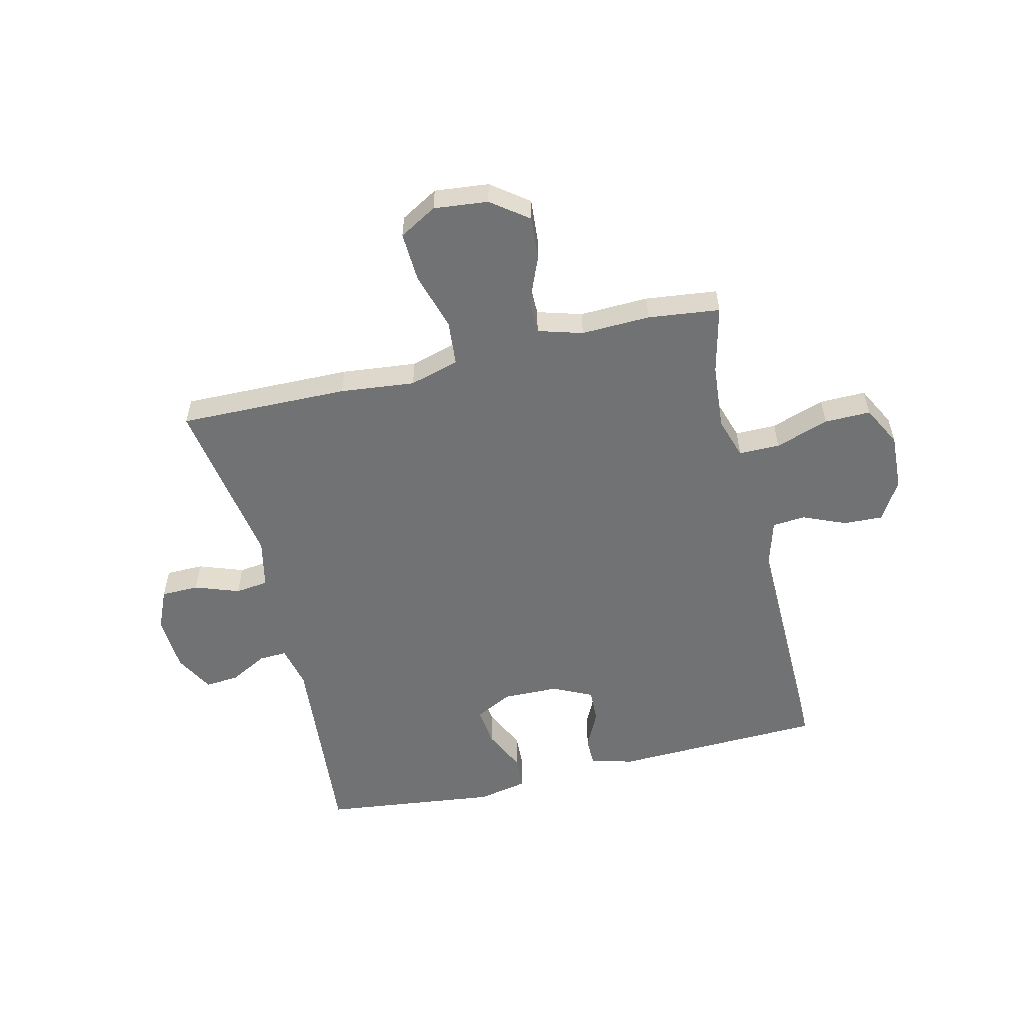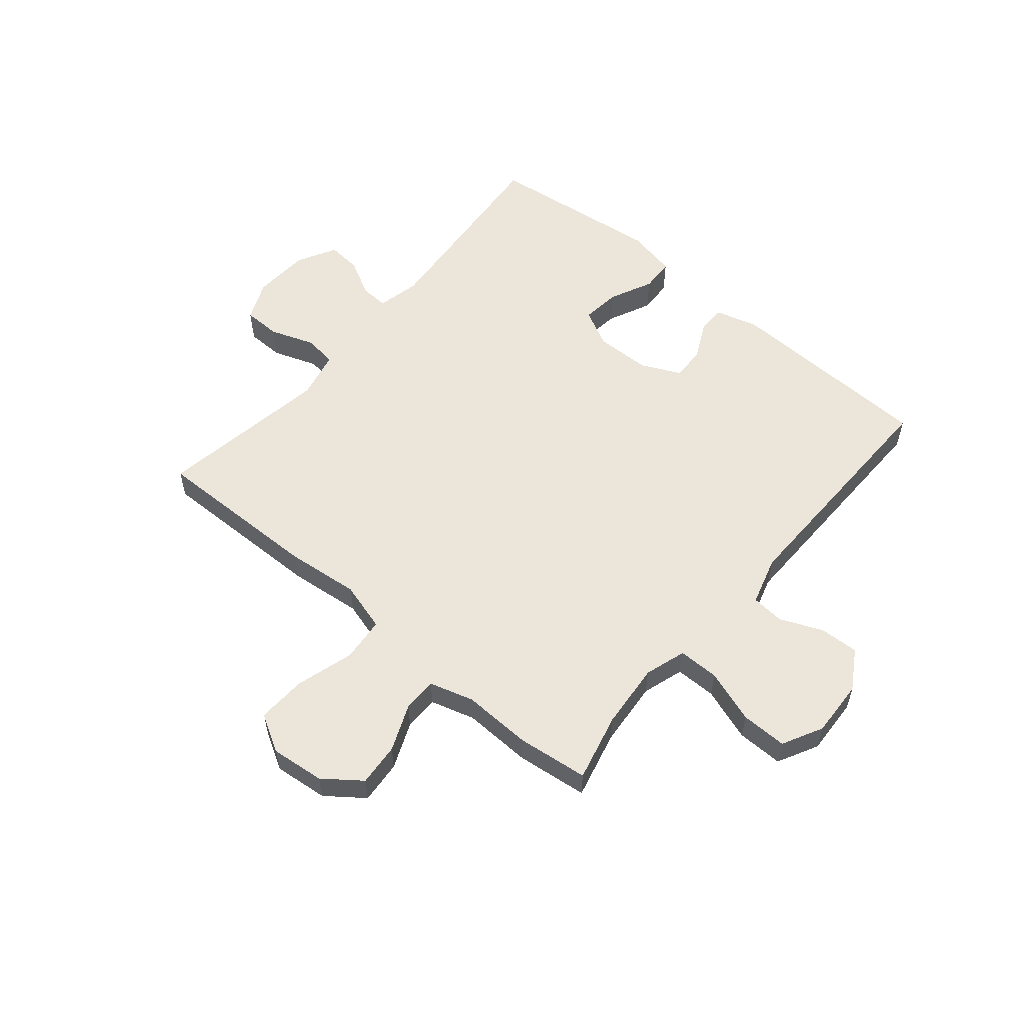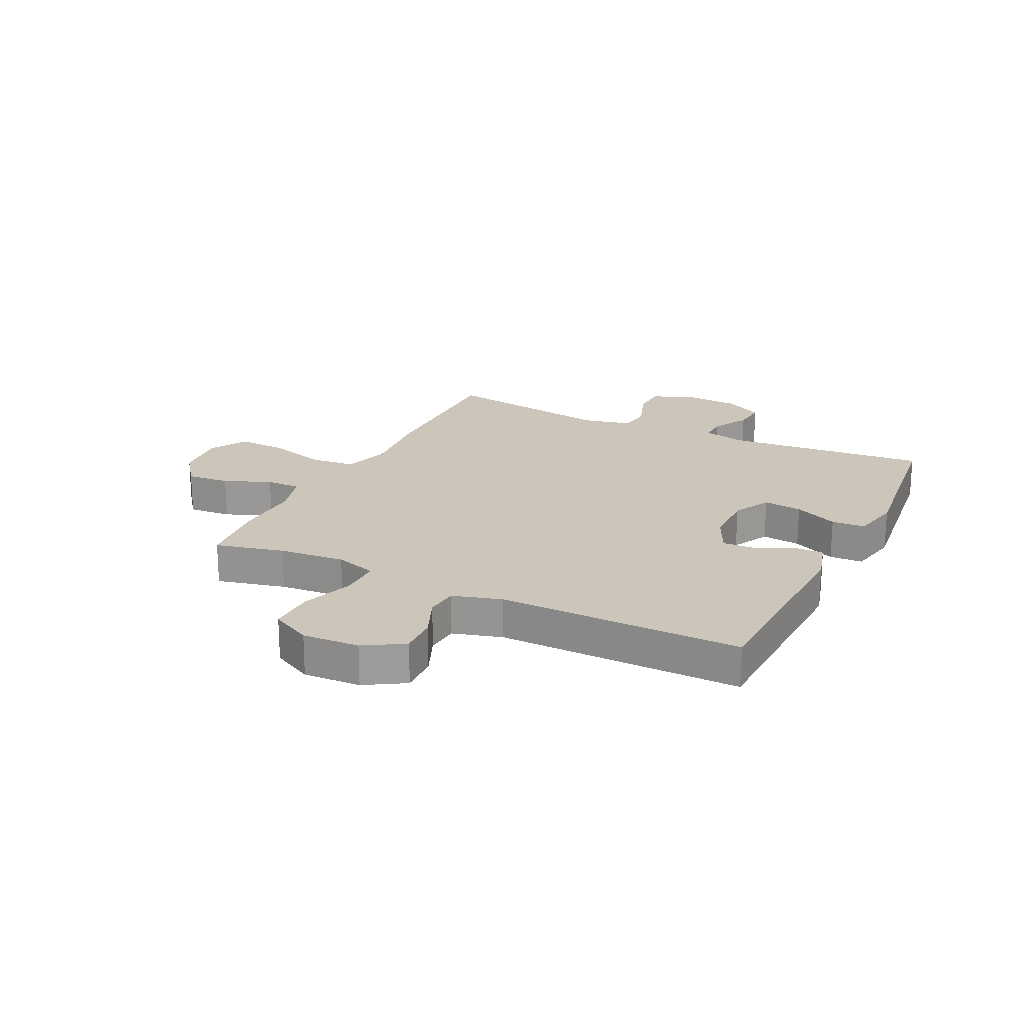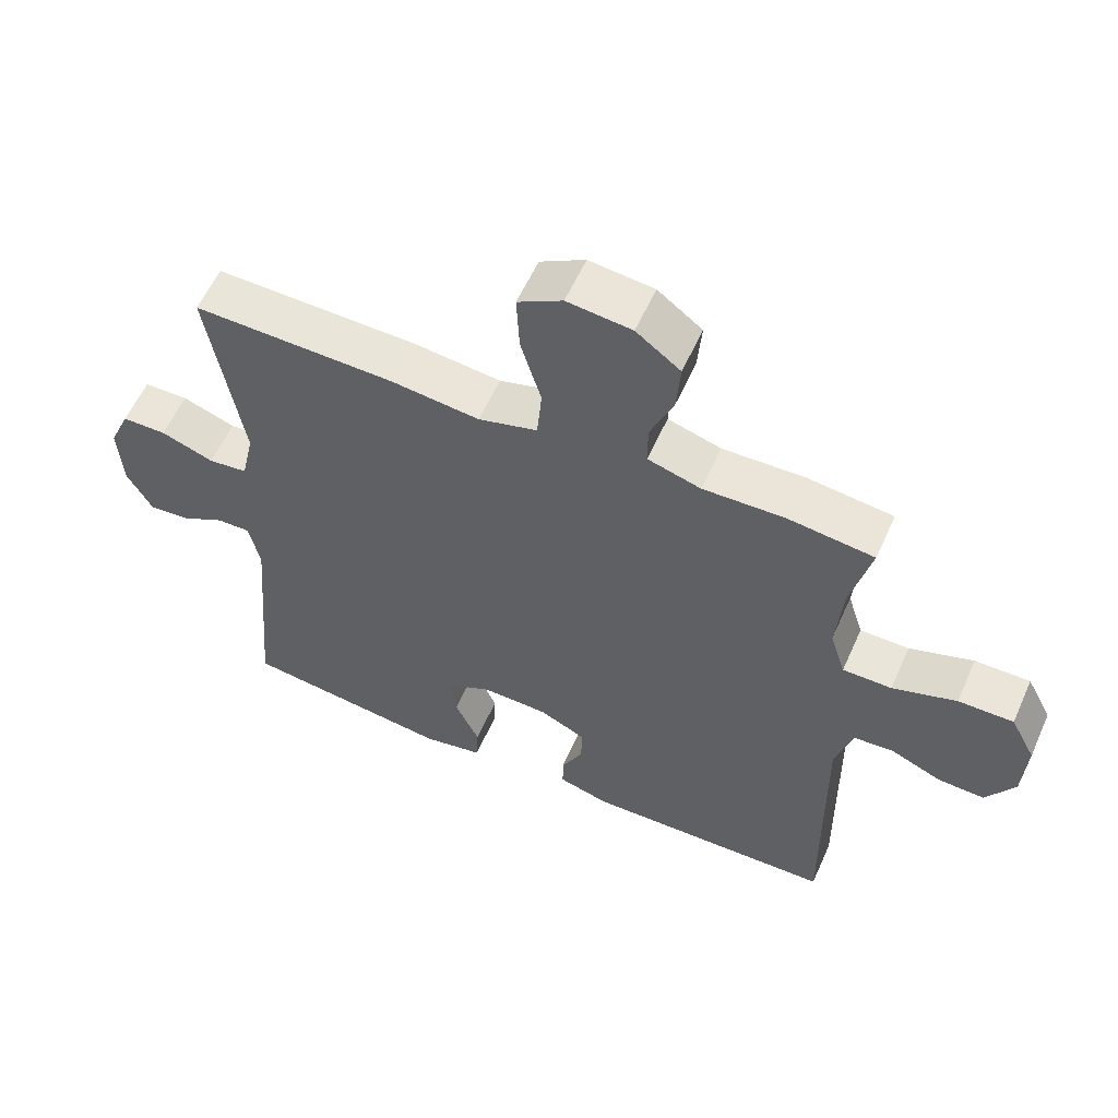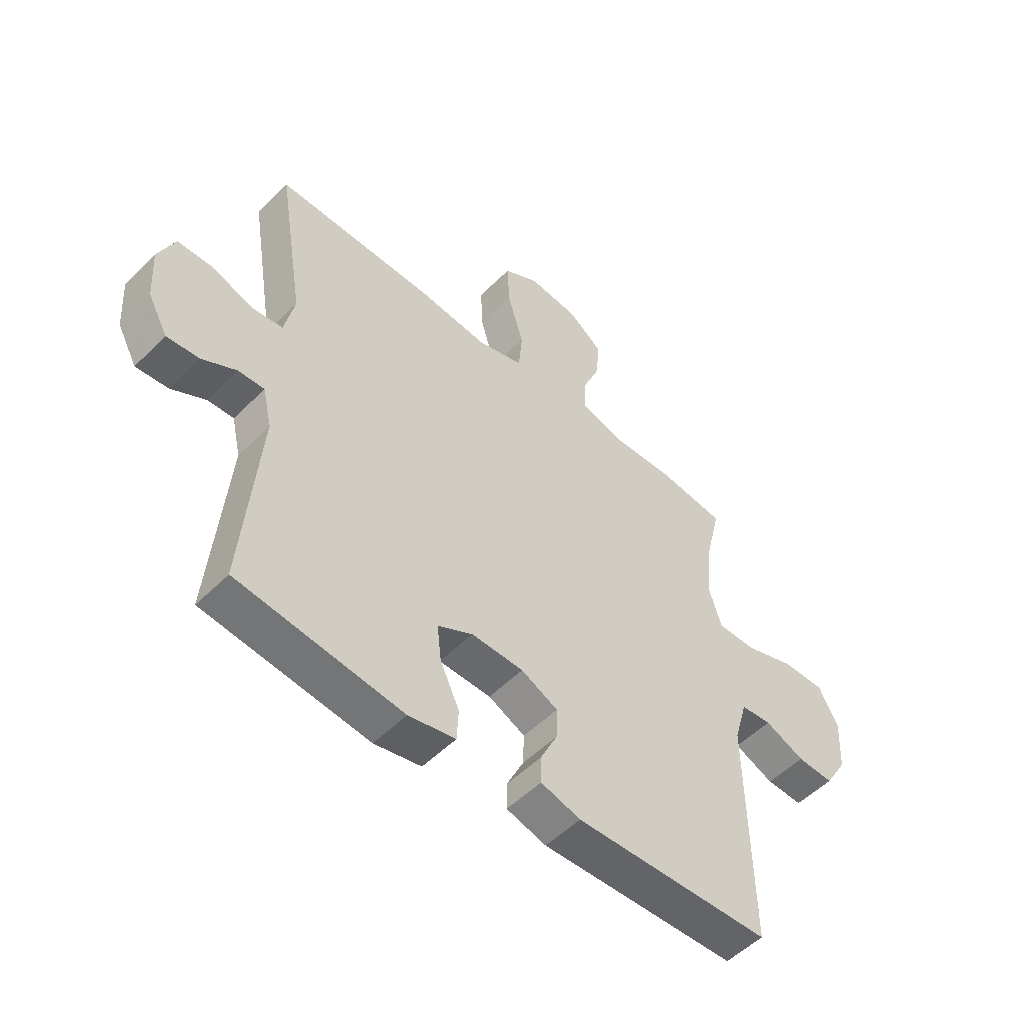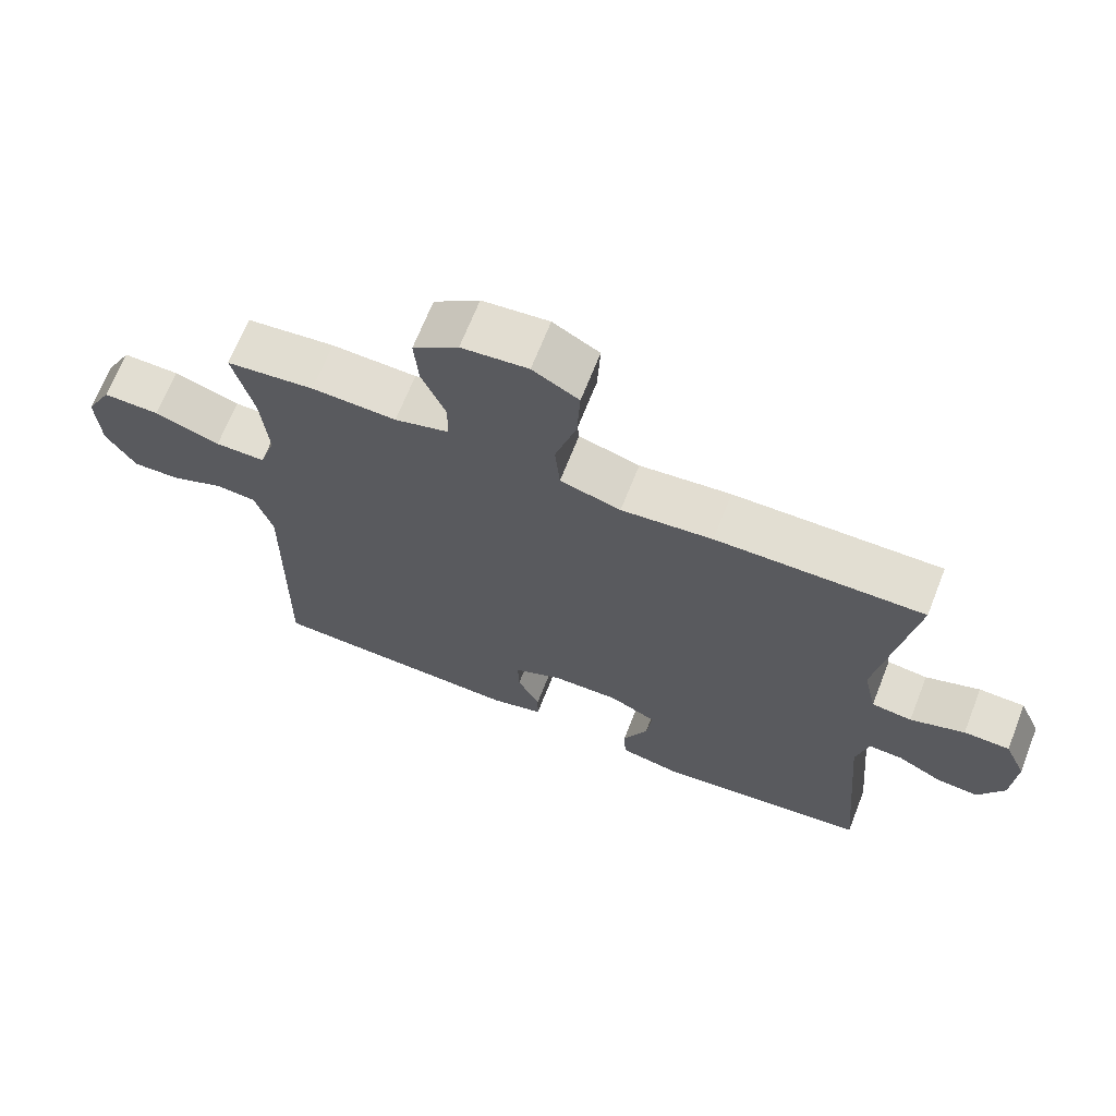
<metadata>
{"format":"obj","ext":"obj","renderer":"f3d","projection":"perspective","resolution":1024,"background":"white","views":[{"elev":-55.4,"azim":13.5,"up":"+Y"},{"elev":56.4,"azim":40.1,"up":"+Y"},{"elev":20.8,"azim":116.1,"up":"+Y"},{"elev":58.3,"azim":24.0,"up":"+Z"},{"elev":-52.4,"azim":-43.1,"up":"+Z"},{"elev":67.9,"azim":-158.5,"up":"+Z"}]}
</metadata>
<code>
v -0.5 0.07 0.5
v -0.202 0.07 0.495
v -0.071 0.07 0.481
v 0.016 0.07 0.506
v 0.023 0.07 0.585
v -0.007 0.07 0.687
v -0.011 0.07 0.774
v 0.055 0.07 0.812
v 0.15 0.07 0.802
v 0.215 0.07 0.753
v 0.209 0.07 0.677
v 0.175 0.07 0.595
v 0.175 0.07 0.534
v 0.253 0.07 0.511
v 0.374 0.07 0.515
v 0.5 0.07 0.5
v 0.471 0.07 0.38
v 0.461 0.07 0.264
v 0.484 0.07 0.191
v 0.556 0.07 0.191
v 0.65 0.07 0.223
v 0.731 0.07 0.224
v 0.768 0.07 0.153
v 0.763 0.07 0.053
v 0.721 0.07 -0.016
v 0.652 0.07 -0.013
v 0.577 0.07 0.019
v 0.519 0.07 0.014
v 0.494 0.07 -0.072
v 0.5 0.07 -0.5
v 0.13 0.07 -0.512
v 0.055 0.07 -0.491
v 0.055 0.07 -0.441
v 0.087 0.07 -0.375
v 0.089 0.07 -0.316
v 0.02 0.07 -0.283
v -0.078 0.07 -0.281
v -0.144 0.07 -0.315
v -0.136 0.07 -0.383
v -0.1 0.07 -0.46
v -0.103 0.07 -0.519
v -0.191 0.07 -0.537
v -0.5 0.07 -0.5
v -0.469 0.07 -0.142
v -0.486 0.07 -0.067
v -0.535 0.07 -0.069
v -0.6 0.07 -0.104
v -0.66 0.07 -0.109
v -0.697 0.07 -0.041
v -0.703 0.07 0.059
v -0.672 0.07 0.13
v -0.606 0.07 0.131
v -0.528 0.07 0.103
v -0.47 0.07 0.11
v -0.451 0.07 0.196
v -0.5 0 0.5
v -0.202 0 0.495
v -0.071 0 0.481
v 0.016 0 0.506
v 0.023 0 0.585
v -0.007 0 0.687
v -0.011 0 0.774
v 0.055 0 0.812
v 0.15 0 0.802
v 0.215 0 0.753
v 0.209 0 0.677
v 0.175 0 0.595
v 0.175 0 0.534
v 0.253 0 0.511
v 0.374 0 0.515
v 0.5 0 0.5
v 0.471 0 0.38
v 0.461 0 0.264
v 0.484 0 0.191
v 0.556 0 0.191
v 0.65 0 0.223
v 0.731 0 0.224
v 0.768 0 0.153
v 0.763 0 0.053
v 0.721 0 -0.016
v 0.652 0 -0.013
v 0.577 0 0.019
v 0.519 0 0.014
v 0.494 0 -0.072
v 0.5 0 -0.5
v 0.13 0 -0.512
v 0.055 0 -0.491
v 0.055 0 -0.441
v 0.087 0 -0.375
v 0.089 0 -0.316
v 0.02 0 -0.283
v -0.078 0 -0.281
v -0.144 0 -0.315
v -0.136 0 -0.383
v -0.1 0 -0.46
v -0.103 0 -0.519
v -0.191 0 -0.537
v -0.5 0 -0.5
v -0.469 0 -0.142
v -0.486 0 -0.067
v -0.535 0 -0.069
v -0.6 0 -0.104
v -0.66 0 -0.109
v -0.697 0 -0.041
v -0.703 0 0.059
v -0.672 0 0.13
v -0.606 0 0.131
v -0.528 0 0.103
v -0.47 0 0.11
v -0.451 0 0.196
f 50 51 52 53
f 50 53 54
f 49 50 54
f 46 47 48 49
f 45 46 49 54
f 44 45 54 55
f 42 43 44
f 39 40 41 42
f 38 39 42 44
f 37 38 44 55
f 31 32 33 34
f 29 30 31 34
f 28 29 34 35
f 24 25 26 27
f 24 27 28
f 23 24 28
f 20 21 22 23
f 19 20 23 28
f 18 19 28 35
f 14 15 16 17
f 13 14 17 18
f 9 10 11 12
f 9 12 13
f 8 9 13
f 5 6 7 8
f 4 5 8 13
f 3 4 13 18
f 36 37 55 1
f 3 18 35 36
f 1 2 3 36
f 108 107 106 105
f 109 108 105
f 109 105 104
f 104 103 102 101
f 109 104 101 100
f 110 109 100 99
f 99 98 97
f 97 96 95 94
f 99 97 94 93
f 110 99 93 92
f 89 88 87 86
f 89 86 85 84
f 90 89 84 83
f 82 81 80 79
f 83 82 79
f 83 79 78
f 78 77 76 75
f 83 78 75 74
f 90 83 74 73
f 72 71 70 69
f 73 72 69 68
f 67 66 65 64
f 68 67 64
f 68 64 63
f 63 62 61 60
f 68 63 60 59
f 73 68 59 58
f 56 110 92 91
f 91 90 73 58
f 91 58 57 56
f 1 56 57 2
f 2 57 58 3
f 3 58 59 4
f 4 59 60 5
f 5 60 61 6
f 6 61 62 7
f 7 62 63 8
f 8 63 64 9
f 9 64 65 10
f 10 65 66 11
f 11 66 67 12
f 12 67 68 13
f 13 68 69 14
f 14 69 70 15
f 15 70 71 16
f 16 71 72 17
f 17 72 73 18
f 18 73 74 19
f 19 74 75 20
f 20 75 76 21
f 21 76 77 22
f 22 77 78 23
f 23 78 79 24
f 24 79 80 25
f 25 80 81 26
f 26 81 82 27
f 27 82 83 28
f 28 83 84 29
f 29 84 85 30
f 30 85 86 31
f 31 86 87 32
f 32 87 88 33
f 33 88 89 34
f 34 89 90 35
f 35 90 91 36
f 36 91 92 37
f 37 92 93 38
f 38 93 94 39
f 39 94 95 40
f 40 95 96 41
f 41 96 97 42
f 42 97 98 43
f 43 98 99 44
f 44 99 100 45
f 45 100 101 46
f 46 101 102 47
f 47 102 103 48
f 48 103 104 49
f 49 104 105 50
f 50 105 106 51
f 51 106 107 52
f 52 107 108 53
f 53 108 109 54
f 54 109 110 55
f 55 110 56 1

</code>
